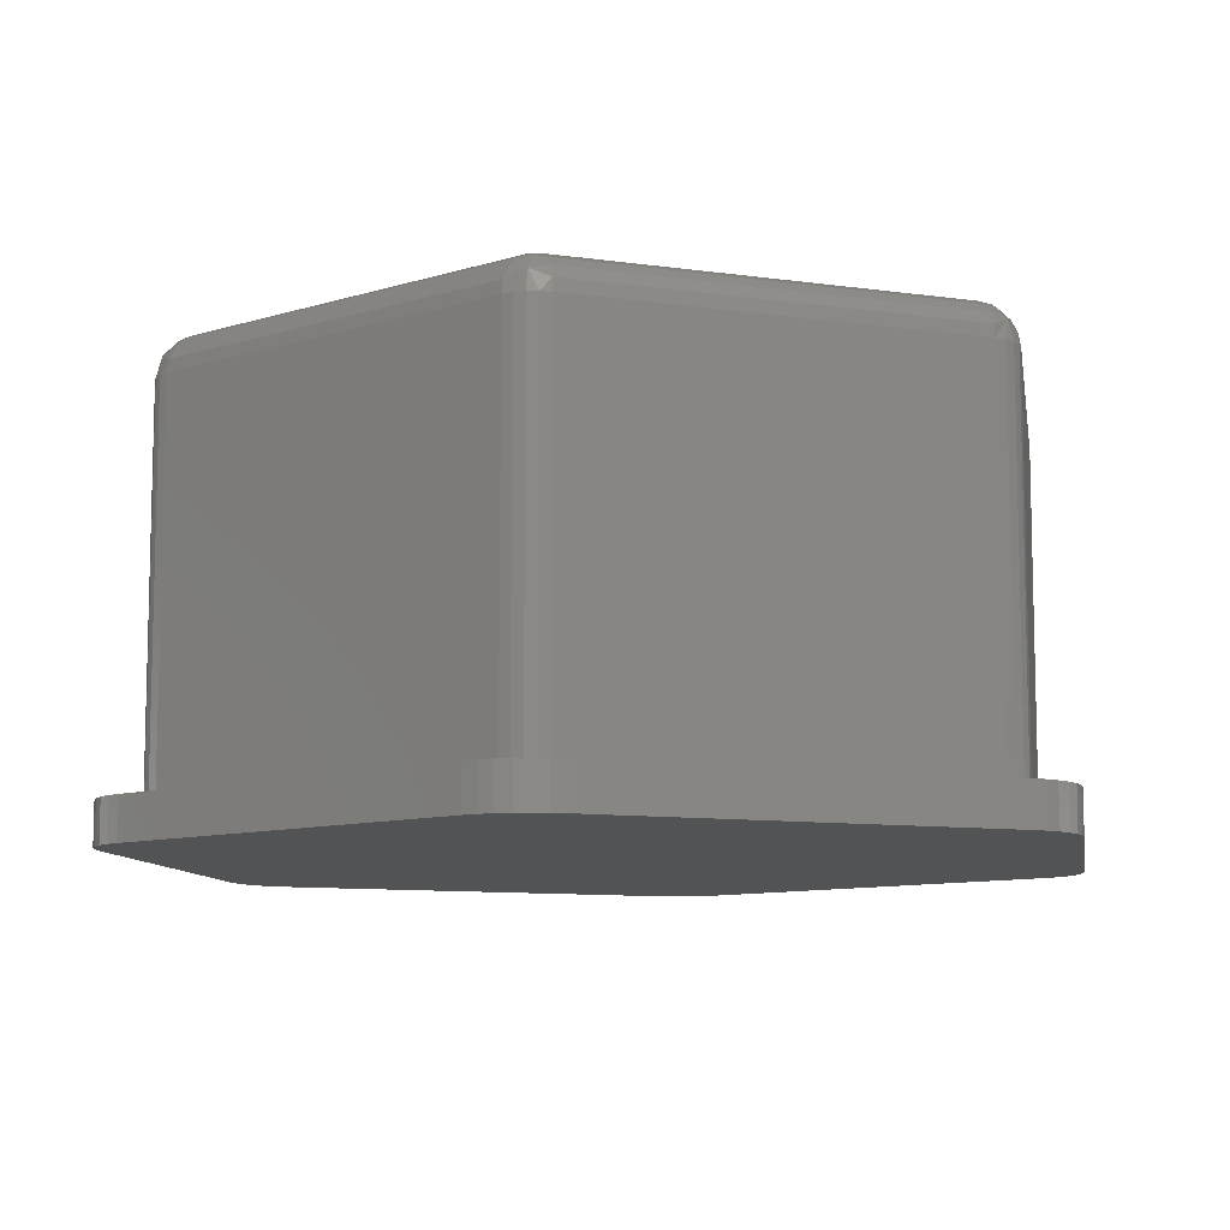
<metadata>
{"format":"stl","ext":"stl","renderer":"f3d","projection":"perspective","resolution":1024,"background":"white","views":[{"elev":-9.5,"azim":-110.7,"up":"+Z"}]}
</metadata>
<code>
# stl→obj: 420 verts, 836 faces
v -3.16e-14 -3.429 0
v -0.2052 -3.393 0
v -0.1041 -3.42 0
v 0.3 -3.349 -9.614e-31
v 2.75 -1.934 0
v 0.15 -3.089 0
v 0.07765 -3.119 0
v -3.061e-14 -3.129 0
v -0.3 -3.349 0
v -0.07765 -3.119 0
v -0.15 -3.089 0
v -2.75 -1.934 0
v -2.6 1.674 0
v -0.15 3.089 0
v -2.75 1.934 0
v -2.836 1.874 0
v -2.91 1.8 0
v -2.97 1.715 0
v -3.014 1.62 0
v -2.662 1.627 0
v -0.3 3.349 -1.331e-30
v -0.07765 3.119 0
v -1.875e-15 3.129 0
v -1.818e-15 3.429 0
v -0.1041 3.42 0
v -0.2052 3.393 0
v -2.6 -1.674 0
v -2.97 -1.715 0
v -2.91 -1.8 0
v -2.836 -1.874 0
v 2.6 1.674 0
v 2.662 1.627 0
v 3.014 1.62 0
v 2.97 1.715 0
v 2.91 1.8 0
v 2.836 1.874 0
v 2.75 1.934 -6.311e-30
v 0.15 3.089 0
v 0.3 3.349 0
v 0.2052 3.393 0
v 0.1041 3.42 0
v 0.07765 3.119 0
v 2.836 -1.874 0
v 2.91 -1.8 0
v 2.97 -1.715 0
v 2.6 -1.674 0
v 0.1041 -3.42 0
v 0.2052 -3.393 0
v -2.71 1.565 0
v -3.041 1.519 0
v -2.74 1.492 0
v -2.75 1.415 0
v -3.05 1.415 0
v -2.75 -1.415 0
v -3.05 -1.415 0
v -2.74 -1.492 0
v -3.041 -1.519 0
v -2.71 -1.565 0
v -3.014 -1.62 0
v -2.662 -1.627 0
v 3.041 1.519 0
v 2.71 1.565 0
v 2.74 1.492 0
v 3.05 1.415 0
v 2.75 1.415 0
v 3.05 -1.415 0
v 2.75 -1.415 0
v 3.041 -1.519 0
v 2.74 -1.492 0
v 3.014 -1.62 0
v 2.71 -1.565 0
v 2.662 -1.627 0
v 0.15 -3.089 2.7
v 2.6 -1.674 2.7
v 0.07765 -3.119 2.7
v -3.053e-14 -3.129 2.7
v -0.07765 -3.119 2.7
v -0.15 -3.089 2.7
v -2.6 -1.674 2.7
v -2.662 -1.627 2.7
v -2.71 -1.565 2.7
v -2.74 -1.492 2.7
v -2.75 -1.415 2.7
v -2.75 1.415 2.7
v -2.74 1.492 2.7
v -2.71 1.565 2.7
v -2.662 1.627 2.7
v -2.6 1.674 2.7
v -0.15 3.089 2.7
v -0.07765 3.119 2.7
v -1.998e-15 3.129 2.7
v 0.07765 3.119 2.7
v 0.15 3.089 2.7
v 2.6 1.674 2.7
v 2.75 -1.415 2.7
v 2.74 -1.492 2.7
v 2.71 -1.565 2.7
v 2.662 -1.627 2.7
v 2.662 1.627 2.7
v 2.71 1.565 2.7
v 2.74 1.492 2.7
v 2.75 1.415 2.7
v -0.1041 -3.42 -0.3
v 0.1041 -3.42 -0.3
v -3.16e-14 -3.429 -0.3
v 0.2052 -3.393 -0.3
v -0.2052 -3.393 -0.3
v 0.3 -3.349 -0.3
v -0.3 -3.349 -0.3
v 2.75 -1.934 -0.3
v -2.75 -1.934 -0.3
v 2.836 -1.874 -0.3
v -2.836 -1.874 -0.3
v 2.91 -1.8 -0.3
v -2.91 -1.8 -0.3
v 2.97 -1.715 -0.3
v -2.97 -1.715 -0.3
v 3.014 -1.62 -0.3
v -3.014 -1.62 -0.3
v 3.041 -1.519 -0.3
v -3.041 -1.519 -0.3
v 3.05 -1.415 -0.3
v -3.05 -1.415 -0.3
v 3.05 1.415 -0.3
v -3.05 1.415 -0.3
v 3.041 1.519 -0.3
v -3.041 1.519 -0.3
v 3.014 1.62 -0.3
v -3.014 1.62 -0.3
v 2.97 1.715 -0.3
v -2.97 1.715 -0.3
v 2.91 1.8 -0.3
v -2.91 1.8 -0.3
v 2.836 1.874 -0.3
v -2.836 1.874 -0.3
v 2.75 1.934 -0.3
v -2.75 1.934 -0.3
v 0.3 3.349 -0.3
v -0.3 3.349 -0.3
v 0.2052 3.393 -0.3
v -0.2052 3.393 -0.3
v 0.1041 3.42 -0.3
v -0.1041 3.42 -0.3
v -1.818e-15 3.429 -0.3
v 2.45 -1.415 3
v 2.251 0.2631 3
v 2.267 -6.293e-16 3
v 2.251 -0.2631 3
v 2.206 -0.5227 3
v 2.13 -0.7752 3
v 2.026 -1.017 3
v 1.894 -1.246 3
v 1.736 -1.457 3
v 1.555 -1.649 3
v 1.354 -1.818 3
v -3.009e-14 -2.829 3
v -2.45 1.415 3
v -2.45 -1.415 3
v -2.251 0.2631 3
v -2.206 0.5227 3
v -2.13 0.7752 3
v -2.026 1.017 3
v -1.894 1.246 3
v -1.736 1.457 3
v -1.555 1.649 3
v -1.354 1.818 3
v -1.133 1.963 3
v -0.8978 2.081 3
v -2.082e-15 2.829 3
v -0.6501 2.171 3
v -0.3936 2.232 3
v -0.1318 2.263 3
v 0.1318 2.263 3
v 0.3936 2.232 3
v 0.6501 2.171 3
v 0.8978 2.081 3
v 2.45 1.415 3
v -1.354 -1.818 3
v -1.555 -1.649 3
v -1.736 -1.457 3
v -1.894 -1.246 3
v -2.026 -1.017 3
v -2.13 -0.7752 3
v -2.206 -0.5227 3
v -2.251 -0.2631 3
v -2.267 -1.81e-15 3
v 1.133 -1.963 3
v 0.8978 -2.081 3
v 0.6501 -2.171 3
v 0.3936 -2.232 3
v 0.1318 -2.263 3
v -0.1318 -2.263 3
v -0.3936 -2.232 3
v -0.6501 -2.171 3
v -0.8978 -2.081 3
v -1.133 -1.963 3
v 1.133 1.963 3
v 1.354 1.818 3
v 1.555 1.649 3
v 1.736 1.457 3
v 1.894 1.246 3
v 2.026 1.017 3
v 2.13 0.7752 3
v 2.206 0.5227 3
v 0.1235 -1.963 1
v 0.3685 -1.932 2.7
v 0.3685 -1.932 1
v 0.6077 -1.87 2.7
v 0.6077 -1.87 1
v 0.8373 -1.779 2.7
v 0.8373 -1.779 1
v 1.054 -1.66 2.7
v 1.054 -1.66 1
v 1.254 -1.515 2.7
v 1.254 -1.515 1
v 1.434 -1.346 2.7
v 1.434 -1.346 1
v 1.591 -1.156 2.7
v 1.591 -1.156 1
v 1.723 -0.9474 2.7
v 1.723 -0.9474 1
v 1.829 -0.724 2.7
v 1.829 -0.724 1
v 1.905 -0.4891 2.7
v 1.905 -0.4891 1
v 1.951 -0.2465 2.7
v 1.951 -0.2465 1
v 1.967 -4.817e-16 2.7
v 1.967 0 1
v 0.1235 -1.963 2.7
v -0.1235 -1.963 1
v -0.1235 -1.963 2.7
v -0.3685 -1.932 1
v -0.3685 -1.932 2.7
v -0.6077 -1.87 1
v -0.6077 -1.87 2.7
v -0.8373 -1.779 1
v -0.8373 -1.779 2.7
v -1.054 -1.66 1
v -1.054 -1.66 2.7
v -1.254 -1.515 1
v -1.254 -1.515 2.7
v -1.434 -1.346 1
v -1.434 -1.346 2.7
v -1.591 -1.156 1
v -1.591 -1.156 2.7
v -1.723 -0.9474 1
v -1.723 -0.9474 2.7
v -1.829 -0.724 1
v -1.829 -0.724 2.7
v -1.905 -0.4891 1
v -1.905 -0.4891 2.7
v -1.951 -0.2465 1
v -1.951 -0.2465 2.7
v -1.967 2.408e-16 1
v -1.967 -1.506e-15 2.7
v -0.1235 1.963 1
v -0.3685 1.932 2.7
v -0.3685 1.932 1
v -0.6077 1.87 2.7
v -0.6077 1.87 1
v -0.8373 1.779 2.7
v -0.8373 1.779 1
v -1.054 1.66 2.7
v -1.054 1.66 1
v -1.254 1.515 2.7
v -1.254 1.515 1
v -1.434 1.346 2.7
v -1.434 1.346 1
v -1.591 1.156 2.7
v -1.591 1.156 1
v -1.723 0.9474 2.7
v -1.723 0.9474 1
v -1.829 0.724 2.7
v -1.829 0.724 1
v -1.905 0.4891 2.7
v -1.905 0.4891 1
v -1.951 0.2465 2.7
v -1.951 0.2465 1
v -0.1235 1.963 2.7
v 0.1235 1.963 1
v 0.1235 1.963 2.7
v 0.3685 1.932 1
v 0.3685 1.932 2.7
v 0.6077 1.87 1
v 0.6077 1.87 2.7
v 0.8373 1.779 1
v 0.8373 1.779 2.7
v 1.054 1.66 1
v 1.054 1.66 2.7
v 1.254 1.515 1
v 1.254 1.515 2.7
v 1.434 1.346 1
v 1.434 1.346 2.7
v 1.591 1.156 1
v 1.591 1.156 2.7
v 1.723 0.9474 1
v 1.723 0.9474 2.7
v 1.829 0.724 1
v 1.829 0.724 2.7
v 1.905 0.4891 1
v 1.905 0.4891 2.7
v 1.951 0.2465 1
v 1.951 0.2465 2.7
v -1.874 -0.9836 2.96
v -2.055 -0.5065 2.96
v -1.948 -0.4803 2.85
v -1.584 -1.404 2.96
v -1.777 -0.9326 2.85
v -1.202 -1.742 2.96
v -1.502 -1.331 2.85
v -0.7506 -1.979 2.96
v -1.14 -1.652 2.85
v -0.2551 -2.101 2.96
v -0.7116 -1.876 2.85
v 0.2551 -2.101 2.96
v -0.2419 -1.992 2.85
v 0.7506 -1.979 2.96
v 0.2419 -1.992 2.85
v 1.202 -1.742 2.96
v 0.7116 -1.876 2.85
v 1.584 -1.404 2.96
v 1.14 -1.652 2.85
v 1.874 -0.9836 2.96
v 1.502 -1.331 2.85
v 2.055 -0.5065 2.96
v 1.777 -0.9326 2.85
v 1.948 -0.4803 2.85
v 1.981 1.11e-16 2.793
v 2.024 0 2.876
v -1.981 -8.882e-16 2.793
v -2.174 -1.11e-15 2.985
v 2.174 1.11e-16 2.985
v 2.09 1.11e-16 2.943
v -2.024 -8.882e-16 2.876
v -2.09 -8.882e-16 2.943
v 1.874 0.9836 2.96
v 2.055 0.5065 2.96
v 1.948 0.4803 2.85
v 1.584 1.404 2.96
v 1.777 0.9326 2.85
v 1.202 1.742 2.96
v 1.502 1.331 2.85
v 0.7506 1.979 2.96
v 1.14 1.652 2.85
v 0.2551 2.101 2.96
v 0.7116 1.876 2.85
v -0.2551 2.101 2.96
v 0.2419 1.992 2.85
v -0.7506 1.979 2.96
v -0.2419 1.992 2.85
v -1.202 1.742 2.96
v -0.7116 1.876 2.85
v -1.584 1.404 2.96
v -1.14 1.652 2.85
v -1.874 0.9836 2.96
v -1.502 1.331 2.85
v -2.055 0.5065 2.96
v -1.777 0.9326 2.85
v -1.948 0.4803 2.85
v -2.735 1.415 2.793
v -2.735 -1.415 2.793
v -2.693 1.415 2.876
v -2.693 -1.415 2.876
v -2.626 1.415 2.943
v -2.626 -1.415 2.943
v -2.543 1.415 2.985
v -2.543 -1.415 2.985
v -2.593 -1.662 2.793
v -0.1427 -3.076 2.793
v -2.571 -1.625 2.876
v -0.1214 -3.039 2.876
v -2.538 -1.567 2.943
v -0.08817 -2.982 2.943
v -2.496 -1.495 2.985
v -0.04635 -2.909 2.985
v -2.58 -1.49 2.96
v -2.675 -1.544 2.85
v -0.1427 3.076 2.793
v -2.593 1.662 2.793
v -0.1214 3.039 2.876
v -2.571 1.625 2.876
v -0.08817 2.982 2.943
v -2.538 1.567 2.943
v -0.04635 2.909 2.985
v -2.496 1.495 2.985
v -2.58 1.49 2.96
v -2.675 1.544 2.85
v 2.593 1.662 2.793
v 0.1427 3.076 2.793
v 2.571 1.625 2.876
v 0.1214 3.039 2.876
v 2.538 1.567 2.943
v 0.08817 2.982 2.943
v 2.496 1.495 2.985
v 0.04635 2.909 2.985
v -2.057e-15 2.979 2.96
v -1.952e-15 3.089 2.85
v 2.735 -1.415 2.793
v 2.735 1.415 2.793
v 2.693 -1.415 2.876
v 2.693 1.415 2.876
v 2.626 -1.415 2.943
v 2.626 1.415 2.943
v 2.543 -1.415 2.985
v 2.543 1.415 2.985
v 2.58 1.49 2.96
v 2.675 1.544 2.85
v 0.1427 -3.076 2.793
v 2.593 -1.662 2.793
v 0.1214 -3.039 2.876
v 2.571 -1.625 2.876
v 0.08817 -2.982 2.943
v 2.538 -1.567 2.943
v 0.04635 -2.909 2.985
v 2.496 -1.495 2.985
v 2.58 -1.49 2.96
v 2.675 -1.544 2.85
v -3.039e-14 -2.979 2.96
v -3.036e-14 -3.089 2.85
f 1 2 3
f 4 5 6
f 4 6 7
f 4 7 8
f 9 2 1
f 9 1 8
f 9 8 10
f 9 10 11
f 9 11 12
f 13 14 15
f 13 15 16
f 13 16 17
f 13 17 18
f 13 18 19
f 13 19 20
f 21 15 14
f 21 14 22
f 21 22 23
f 21 23 24
f 21 24 25
f 21 25 26
f 11 27 28
f 11 28 29
f 11 29 30
f 11 30 12
f 31 32 33
f 31 33 34
f 31 34 35
f 31 35 36
f 31 36 37
f 31 37 38
f 39 40 41
f 39 41 24
f 39 24 23
f 39 23 42
f 39 42 38
f 39 38 37
f 6 5 43
f 6 43 44
f 6 44 45
f 6 45 46
f 1 47 48
f 1 48 4
f 1 4 8
f 20 19 49
f 49 19 50
f 49 50 51
f 51 50 52
f 52 50 53
f 52 53 54
f 54 53 55
f 54 55 56
f 56 55 57
f 56 57 58
f 58 57 59
f 58 59 60
f 28 27 59
f 59 27 60
f 33 32 61
f 61 32 62
f 61 62 63
f 61 63 64
f 64 63 65
f 64 65 66
f 66 65 67
f 66 67 68
f 68 67 69
f 68 69 70
f 70 69 71
f 70 71 72
f 72 46 70
f 70 46 45
f 73 6 74
f 74 6 46
f 6 73 7
f 7 73 75
f 7 75 8
f 8 75 76
f 8 76 10
f 10 76 77
f 10 77 11
f 11 77 78
f 79 27 78
f 78 27 11
f 27 79 60
f 60 79 80
f 60 80 58
f 58 80 81
f 58 81 56
f 56 81 82
f 56 82 54
f 54 82 83
f 84 52 83
f 83 52 54
f 52 84 51
f 51 84 85
f 51 85 49
f 49 85 86
f 49 86 20
f 20 86 87
f 20 87 13
f 13 87 88
f 89 14 88
f 88 14 13
f 14 89 22
f 22 89 90
f 22 90 23
f 23 90 91
f 23 91 42
f 42 91 92
f 42 92 38
f 38 92 93
f 94 31 93
f 93 31 38
f 67 95 69
f 69 95 96
f 69 96 71
f 71 96 97
f 71 97 72
f 72 97 98
f 72 98 46
f 46 98 74
f 31 94 32
f 32 94 99
f 32 99 62
f 62 99 100
f 62 100 63
f 63 100 101
f 63 101 65
f 65 101 102
f 95 67 102
f 102 67 65
f 103 104 105
f 104 103 106
f 106 103 107
f 106 107 108
f 108 107 109
f 108 109 110
f 110 109 111
f 110 111 112
f 112 111 113
f 112 113 114
f 114 113 115
f 114 115 116
f 116 115 117
f 116 117 118
f 118 117 119
f 118 119 120
f 120 119 121
f 120 121 122
f 122 121 123
f 122 123 124
f 124 123 125
f 124 125 126
f 126 125 127
f 126 127 128
f 128 127 129
f 128 129 130
f 130 129 131
f 130 131 132
f 132 131 133
f 132 133 134
f 134 133 135
f 134 135 136
f 136 135 137
f 136 137 138
f 138 137 139
f 138 139 140
f 140 139 141
f 140 141 142
f 142 141 143
f 142 143 144
f 111 109 12
f 12 109 9
f 1 104 47
f 47 104 106
f 47 106 48
f 48 106 108
f 48 108 4
f 104 1 105
f 105 1 3
f 105 3 103
f 103 3 2
f 103 2 107
f 107 2 9
f 107 9 109
f 108 110 4
f 4 110 5
f 45 118 70
f 70 118 120
f 70 120 68
f 68 120 122
f 68 122 66
f 118 45 116
f 116 45 44
f 116 44 114
f 114 44 43
f 114 43 112
f 112 43 5
f 112 5 110
f 122 124 66
f 66 124 64
f 34 132 35
f 35 132 134
f 35 134 36
f 36 134 136
f 36 136 37
f 132 34 130
f 130 34 33
f 130 33 128
f 128 33 61
f 128 61 126
f 126 61 64
f 126 64 124
f 136 138 37
f 37 138 39
f 24 143 25
f 25 143 141
f 25 141 26
f 26 141 139
f 26 139 21
f 143 24 144
f 144 24 41
f 144 41 142
f 142 41 40
f 142 40 140
f 140 40 39
f 140 39 138
f 139 137 21
f 21 137 15
f 18 129 19
f 19 129 127
f 19 127 50
f 50 127 125
f 50 125 53
f 129 18 131
f 131 18 17
f 131 17 133
f 133 17 16
f 133 16 135
f 135 16 15
f 135 15 137
f 125 123 53
f 53 123 55
f 28 115 29
f 29 115 113
f 29 113 30
f 30 113 111
f 30 111 12
f 115 28 117
f 117 28 59
f 117 59 119
f 119 59 57
f 119 57 121
f 121 57 55
f 121 55 123
f 145 146 147
f 145 147 148
f 145 148 149
f 145 149 150
f 145 150 151
f 145 151 152
f 145 152 153
f 145 153 154
f 145 154 155
f 145 155 156
f 157 158 159
f 157 159 160
f 157 160 161
f 157 161 162
f 157 162 163
f 157 163 164
f 157 164 165
f 157 165 166
f 157 166 167
f 157 167 168
f 169 157 168
f 169 168 170
f 169 170 171
f 169 171 172
f 169 172 173
f 169 173 174
f 169 174 175
f 169 175 176
f 169 176 177
f 158 156 178
f 158 178 179
f 158 179 180
f 158 180 181
f 158 181 182
f 158 182 183
f 158 183 184
f 158 184 185
f 158 185 186
f 158 186 159
f 156 155 187
f 156 187 188
f 156 188 189
f 156 189 190
f 156 190 191
f 156 191 192
f 156 192 193
f 156 193 194
f 156 194 195
f 156 195 196
f 156 196 178
f 177 176 197
f 177 197 198
f 177 198 199
f 177 199 200
f 177 200 201
f 177 201 202
f 177 202 203
f 177 203 204
f 177 204 146
f 177 146 145
f 205 206 207
f 207 206 208
f 207 208 209
f 209 208 210
f 209 210 211
f 211 210 212
f 211 212 213
f 213 212 214
f 213 214 215
f 215 214 216
f 215 216 217
f 217 216 218
f 217 218 219
f 219 218 220
f 219 220 221
f 221 220 222
f 221 222 223
f 223 222 224
f 223 224 225
f 225 224 226
f 225 226 227
f 227 226 228
f 227 228 229
f 206 205 230
f 230 205 231
f 230 231 232
f 232 231 233
f 232 233 234
f 234 233 235
f 234 235 236
f 236 235 237
f 236 237 238
f 238 237 239
f 238 239 240
f 240 239 241
f 240 241 242
f 242 241 243
f 242 243 244
f 244 243 245
f 244 245 246
f 246 245 247
f 246 247 248
f 248 247 249
f 248 249 250
f 250 249 251
f 250 251 252
f 252 251 253
f 252 253 254
f 254 253 255
f 254 255 256
f 257 258 259
f 259 258 260
f 259 260 261
f 261 260 262
f 261 262 263
f 263 262 264
f 263 264 265
f 265 264 266
f 265 266 267
f 267 266 268
f 267 268 269
f 269 268 270
f 269 270 271
f 271 270 272
f 271 272 273
f 273 272 274
f 273 274 275
f 275 274 276
f 275 276 277
f 277 276 278
f 277 278 279
f 279 278 256
f 279 256 255
f 258 257 280
f 280 257 281
f 280 281 282
f 282 281 283
f 282 283 284
f 284 283 285
f 284 285 286
f 286 285 287
f 286 287 288
f 288 287 289
f 288 289 290
f 290 289 291
f 290 291 292
f 292 291 293
f 292 293 294
f 294 293 295
f 294 295 296
f 296 295 297
f 296 297 298
f 298 297 299
f 298 299 300
f 300 299 301
f 300 301 302
f 302 301 303
f 302 303 304
f 304 303 229
f 304 229 228
f 183 305 306
f 183 306 184
f 307 252 254
f 181 308 305
f 181 305 182
f 309 248 250
f 309 250 307
f 179 310 308
f 179 308 180
f 311 244 246
f 311 246 309
f 196 312 310
f 196 310 178
f 313 240 242
f 313 242 311
f 194 314 312
f 194 312 195
f 315 236 238
f 315 238 313
f 192 316 314
f 192 314 193
f 317 232 234
f 317 234 315
f 190 318 316
f 190 316 191
f 319 206 230
f 319 230 317
f 188 320 318
f 188 318 189
f 321 210 208
f 321 208 319
f 155 322 320
f 155 320 187
f 323 214 212
f 323 212 321
f 153 324 322
f 153 322 154
f 325 218 216
f 325 216 323
f 151 326 324
f 151 324 152
f 327 222 220
f 327 220 325
f 149 326 150
f 328 224 327
f 329 328 330
f 256 331 254
f 186 185 332
f 307 250 252
f 305 183 182
f 309 246 248
f 308 181 180
f 311 242 244
f 310 179 178
f 313 238 240
f 312 196 195
f 315 234 236
f 314 194 193
f 317 230 232
f 316 192 191
f 319 208 206
f 318 190 189
f 321 212 210
f 320 188 187
f 323 216 214
f 322 155 154
f 325 220 218
f 324 153 152
f 327 224 222
f 326 151 150
f 333 334 326
f 333 326 149
f 333 149 148
f 333 148 147
f 254 331 307
f 307 331 335
f 307 335 306
f 306 335 336
f 306 336 184
f 184 336 332
f 184 332 185
f 329 228 328
f 328 228 226
f 328 226 224
f 307 306 309
f 309 306 305
f 309 305 311
f 311 305 308
f 311 308 313
f 313 308 310
f 313 310 315
f 315 310 312
f 315 312 317
f 317 312 314
f 317 314 319
f 319 314 316
f 319 316 321
f 321 316 318
f 321 318 323
f 323 318 320
f 323 320 325
f 325 320 322
f 325 322 327
f 327 322 324
f 327 324 328
f 328 324 326
f 328 326 330
f 330 326 334
f 203 337 338
f 203 338 204
f 339 302 304
f 201 340 337
f 201 337 202
f 341 298 300
f 341 300 339
f 199 342 340
f 199 340 200
f 343 294 296
f 343 296 341
f 197 344 342
f 197 342 198
f 345 290 292
f 345 292 343
f 175 346 344
f 175 344 176
f 347 286 288
f 347 288 345
f 173 348 346
f 173 346 174
f 349 282 284
f 349 284 347
f 171 350 348
f 171 348 172
f 351 258 280
f 351 280 349
f 168 352 350
f 168 350 170
f 353 262 260
f 353 260 351
f 166 354 352
f 166 352 167
f 355 266 264
f 355 264 353
f 164 356 354
f 164 354 165
f 357 270 268
f 357 268 355
f 162 358 356
f 162 356 163
f 359 274 272
f 359 272 357
f 160 358 161
f 360 276 359
f 331 360 335
f 228 329 304
f 147 146 333
f 339 300 302
f 337 203 202
f 341 296 298
f 340 201 200
f 343 292 294
f 342 199 198
f 345 288 290
f 344 197 176
f 347 284 286
f 346 175 174
f 349 280 282
f 348 173 172
f 351 260 258
f 350 171 170
f 353 264 262
f 352 168 167
f 355 268 266
f 354 166 165
f 357 272 270
f 356 164 163
f 359 276 274
f 358 162 161
f 332 336 358
f 332 358 160
f 332 160 159
f 332 159 186
f 304 329 339
f 339 329 330
f 339 330 338
f 338 330 334
f 338 334 204
f 204 334 333
f 204 333 146
f 331 256 360
f 360 256 278
f 360 278 276
f 339 338 341
f 341 338 337
f 341 337 343
f 343 337 340
f 343 340 345
f 345 340 342
f 345 342 347
f 347 342 344
f 347 344 349
f 349 344 346
f 349 346 351
f 351 346 348
f 351 348 353
f 353 348 350
f 353 350 355
f 355 350 352
f 355 352 357
f 357 352 354
f 357 354 359
f 359 354 356
f 359 356 360
f 360 356 358
f 360 358 335
f 335 358 336
f 281 257 283
f 283 257 259
f 283 259 285
f 285 259 261
f 285 261 287
f 287 261 263
f 287 263 289
f 289 263 265
f 289 265 291
f 291 265 267
f 291 267 293
f 293 267 269
f 293 269 295
f 295 269 271
f 295 271 297
f 297 271 273
f 297 273 299
f 299 273 275
f 299 275 301
f 301 275 277
f 301 277 303
f 303 277 279
f 303 279 229
f 229 279 255
f 229 255 227
f 227 255 253
f 227 253 225
f 225 253 251
f 225 251 223
f 223 251 249
f 223 249 221
f 221 249 247
f 221 247 219
f 219 247 245
f 219 245 217
f 217 245 243
f 217 243 215
f 215 243 241
f 215 241 213
f 213 241 239
f 213 239 211
f 211 239 237
f 211 237 209
f 209 237 235
f 209 235 207
f 207 235 233
f 207 233 205
f 205 233 231
f 84 83 361
f 361 83 362
f 361 362 363
f 363 362 364
f 363 364 365
f 365 364 366
f 365 366 367
f 367 366 368
f 367 368 157
f 157 368 158
f 79 78 369
f 369 78 370
f 369 370 371
f 371 370 372
f 371 372 373
f 373 372 374
f 373 374 375
f 375 374 376
f 375 376 158
f 158 376 156
f 366 377 368
f 79 369 80
f 378 362 83
f 378 83 82
f 378 82 81
f 378 81 80
f 378 80 369
f 378 369 371
f 378 371 373
f 378 373 377
f 378 377 366
f 378 366 364
f 378 364 362
f 158 368 375
f 375 368 377
f 375 377 373
f 89 88 379
f 379 88 380
f 379 380 381
f 381 380 382
f 381 382 383
f 383 382 384
f 383 384 385
f 385 384 386
f 385 386 169
f 169 386 157
f 384 387 386
f 84 361 85
f 388 380 88
f 388 88 87
f 388 87 86
f 388 86 85
f 388 85 361
f 388 361 363
f 388 363 365
f 388 365 387
f 388 387 384
f 388 384 382
f 388 382 380
f 157 386 367
f 367 386 387
f 367 387 365
f 94 93 389
f 389 93 390
f 389 390 391
f 391 390 392
f 391 392 393
f 393 392 394
f 393 394 395
f 395 394 396
f 395 396 177
f 177 396 169
f 394 397 396
f 89 379 90
f 398 390 93
f 398 93 92
f 398 92 91
f 398 91 90
f 398 90 379
f 398 379 381
f 398 381 383
f 398 383 397
f 398 397 394
f 398 394 392
f 398 392 390
f 169 396 385
f 385 396 397
f 385 397 383
f 95 102 399
f 399 102 400
f 399 400 401
f 401 400 402
f 401 402 403
f 403 402 404
f 403 404 405
f 405 404 406
f 405 406 145
f 145 406 177
f 404 407 406
f 400 408 402
f 389 391 408
f 177 406 395
f 395 406 407
f 395 407 393
f 391 393 408
f 408 393 407
f 408 407 402
f 402 407 404
f 400 102 408
f 408 102 101
f 408 101 100
f 408 100 389
f 389 100 99
f 389 99 94
f 73 74 409
f 409 74 410
f 409 410 411
f 411 410 412
f 411 412 413
f 413 412 414
f 413 414 415
f 415 414 416
f 415 416 156
f 156 416 145
f 414 417 416
f 95 399 96
f 418 410 74
f 418 74 98
f 418 98 97
f 418 97 96
f 418 96 399
f 418 399 401
f 418 401 403
f 418 403 417
f 418 417 414
f 418 414 412
f 418 412 410
f 145 416 405
f 405 416 417
f 405 417 403
f 374 419 376
f 73 409 75
f 420 370 78
f 420 78 77
f 420 77 76
f 420 76 75
f 420 75 409
f 420 409 411
f 420 411 413
f 420 413 419
f 420 419 374
f 420 374 372
f 420 372 370
f 156 376 415
f 415 376 419
f 415 419 413

</code>
